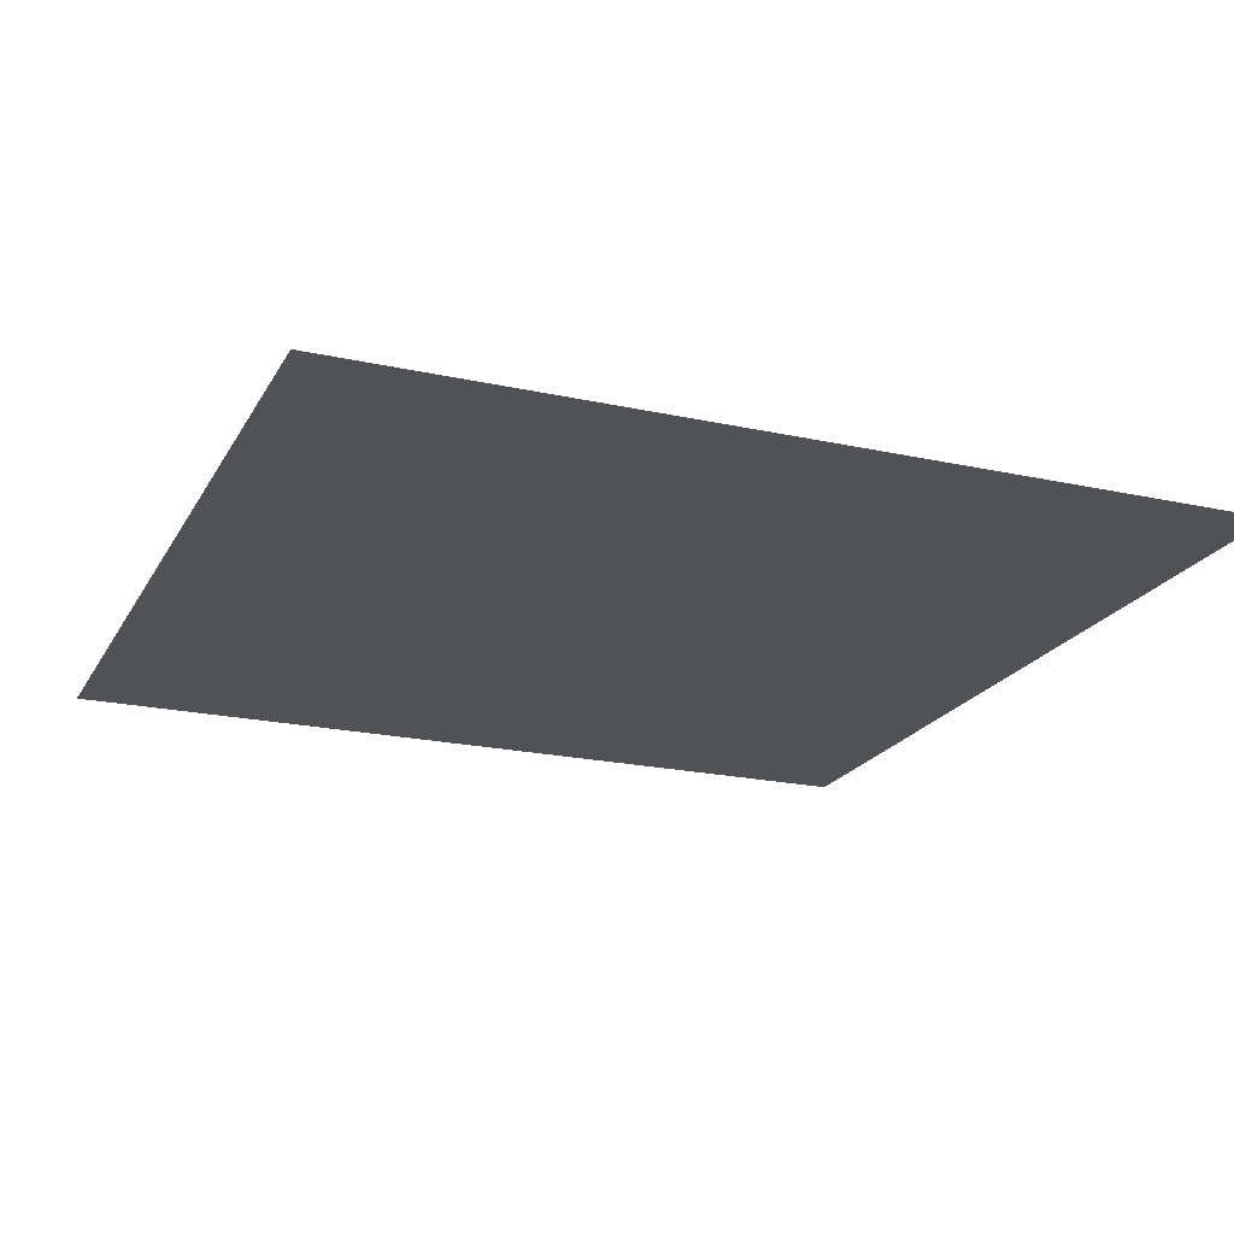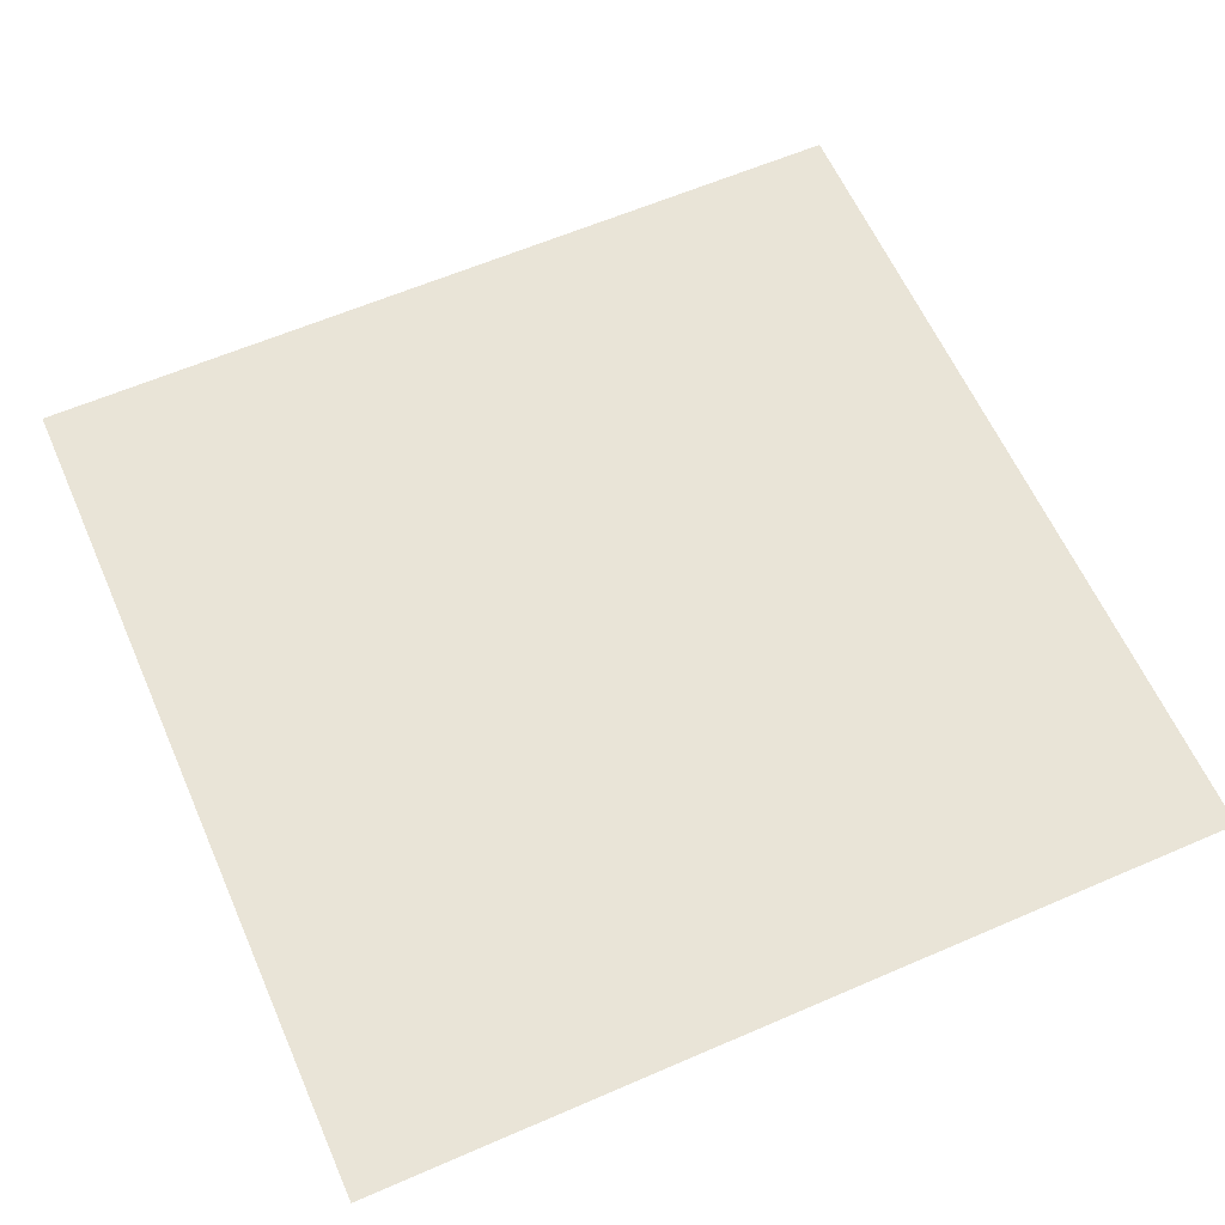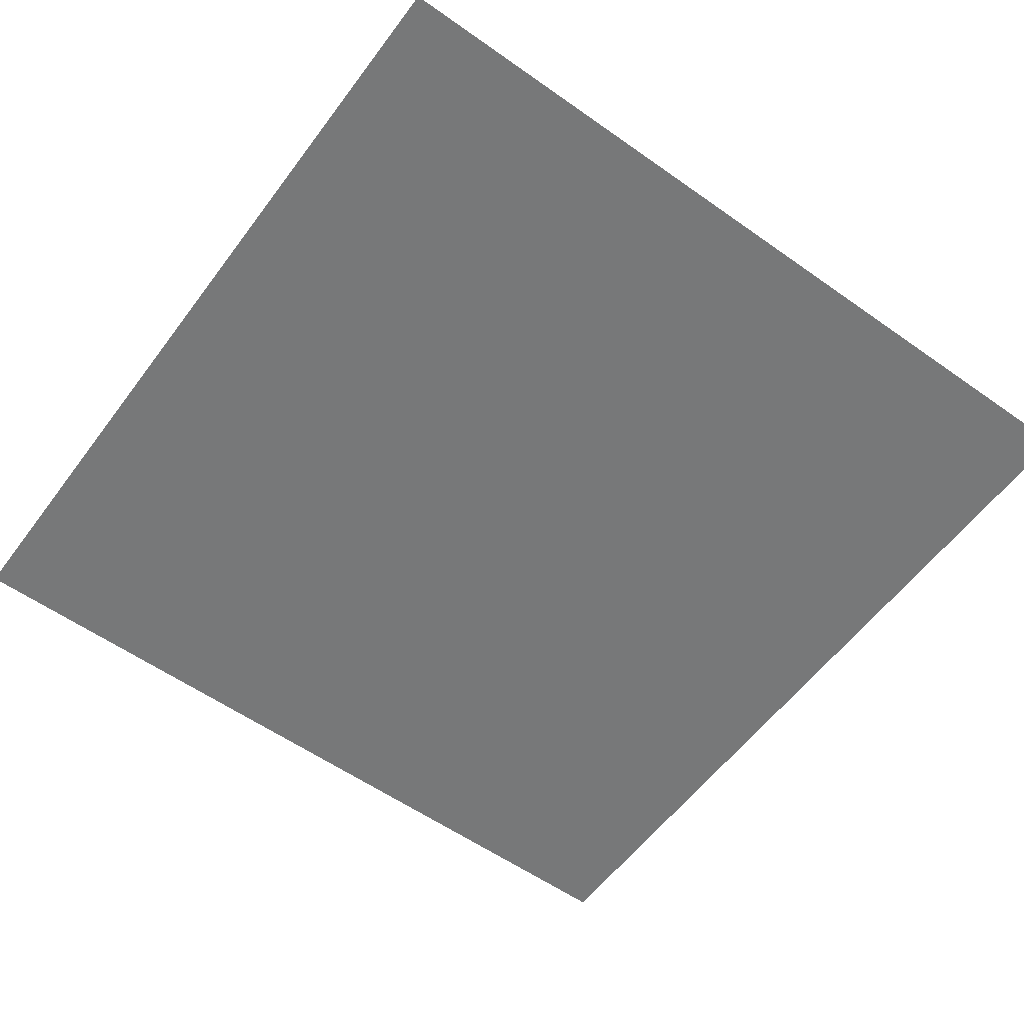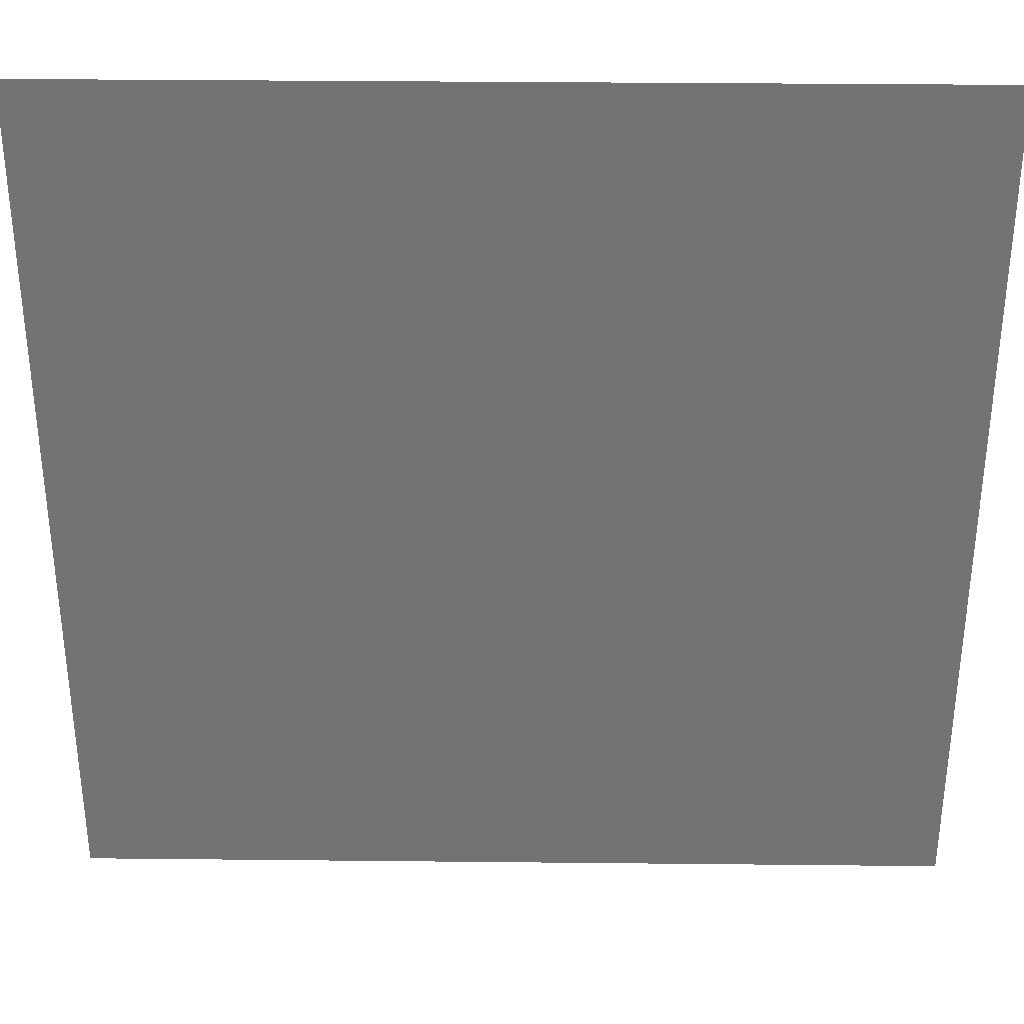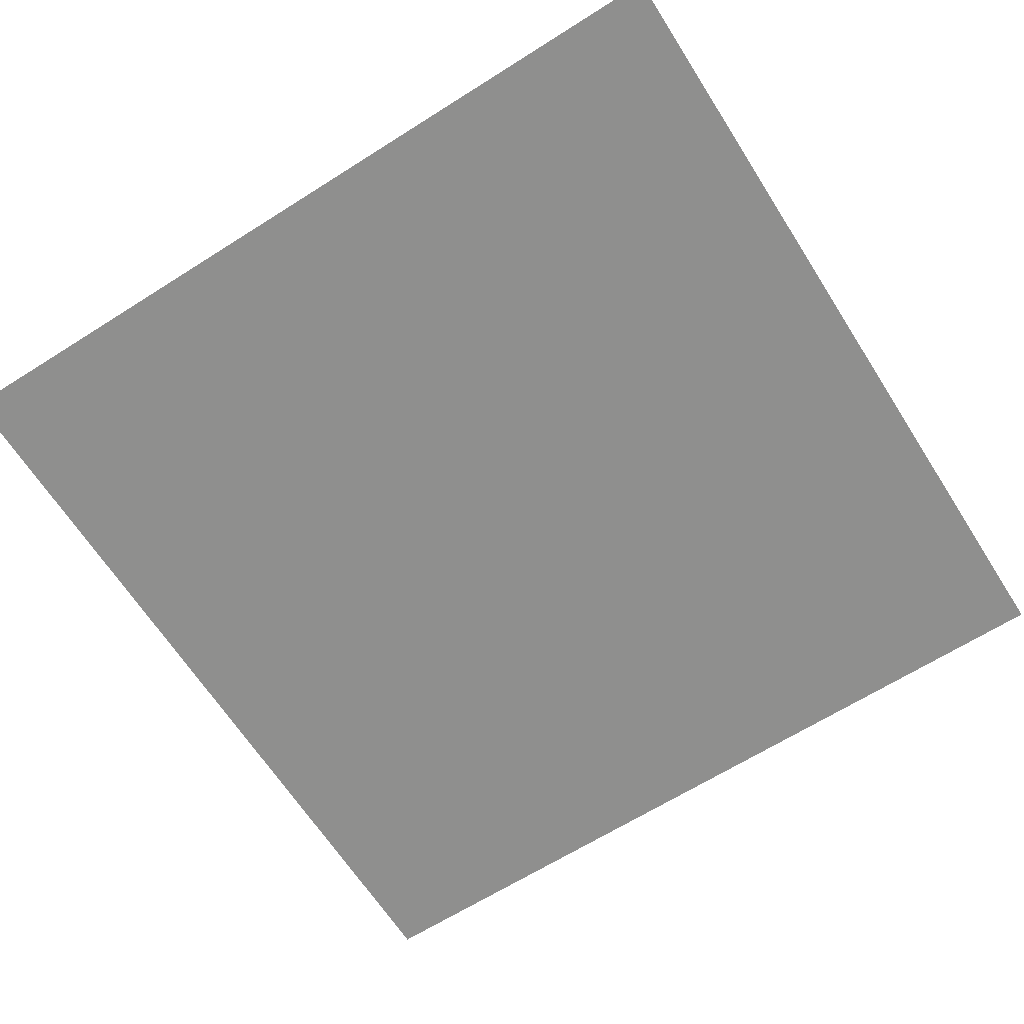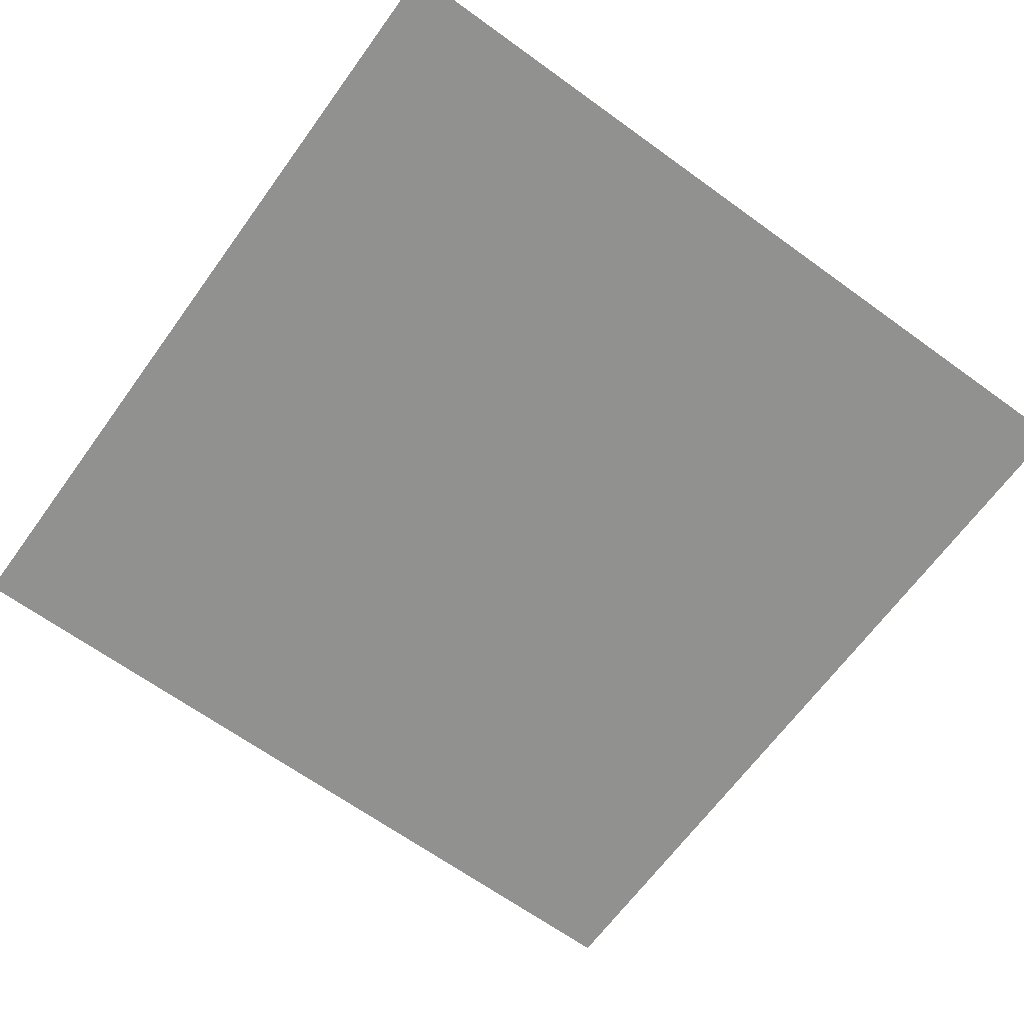
<metadata>
{"format":"obj","ext":"obj","renderer":"f3d","projection":"perspective","resolution":1024,"background":"white","views":[{"elev":-20.6,"azim":68.2,"up":"+Y"},{"elev":61.2,"azim":-113.8,"up":"+Y"},{"elev":-57.3,"azim":143.7,"up":"+Y"},{"elev":34.0,"azim":0.8,"up":"+Z"},{"elev":-65.1,"azim":122.5,"up":"+Y"},{"elev":-65.9,"azim":-126.0,"up":"+Y"}]}
</metadata>
<code>
v -1 0 +1
v +1 0 +1
v +1 0 -1
v -1 0 -1
f 1 2 3 4

</code>
